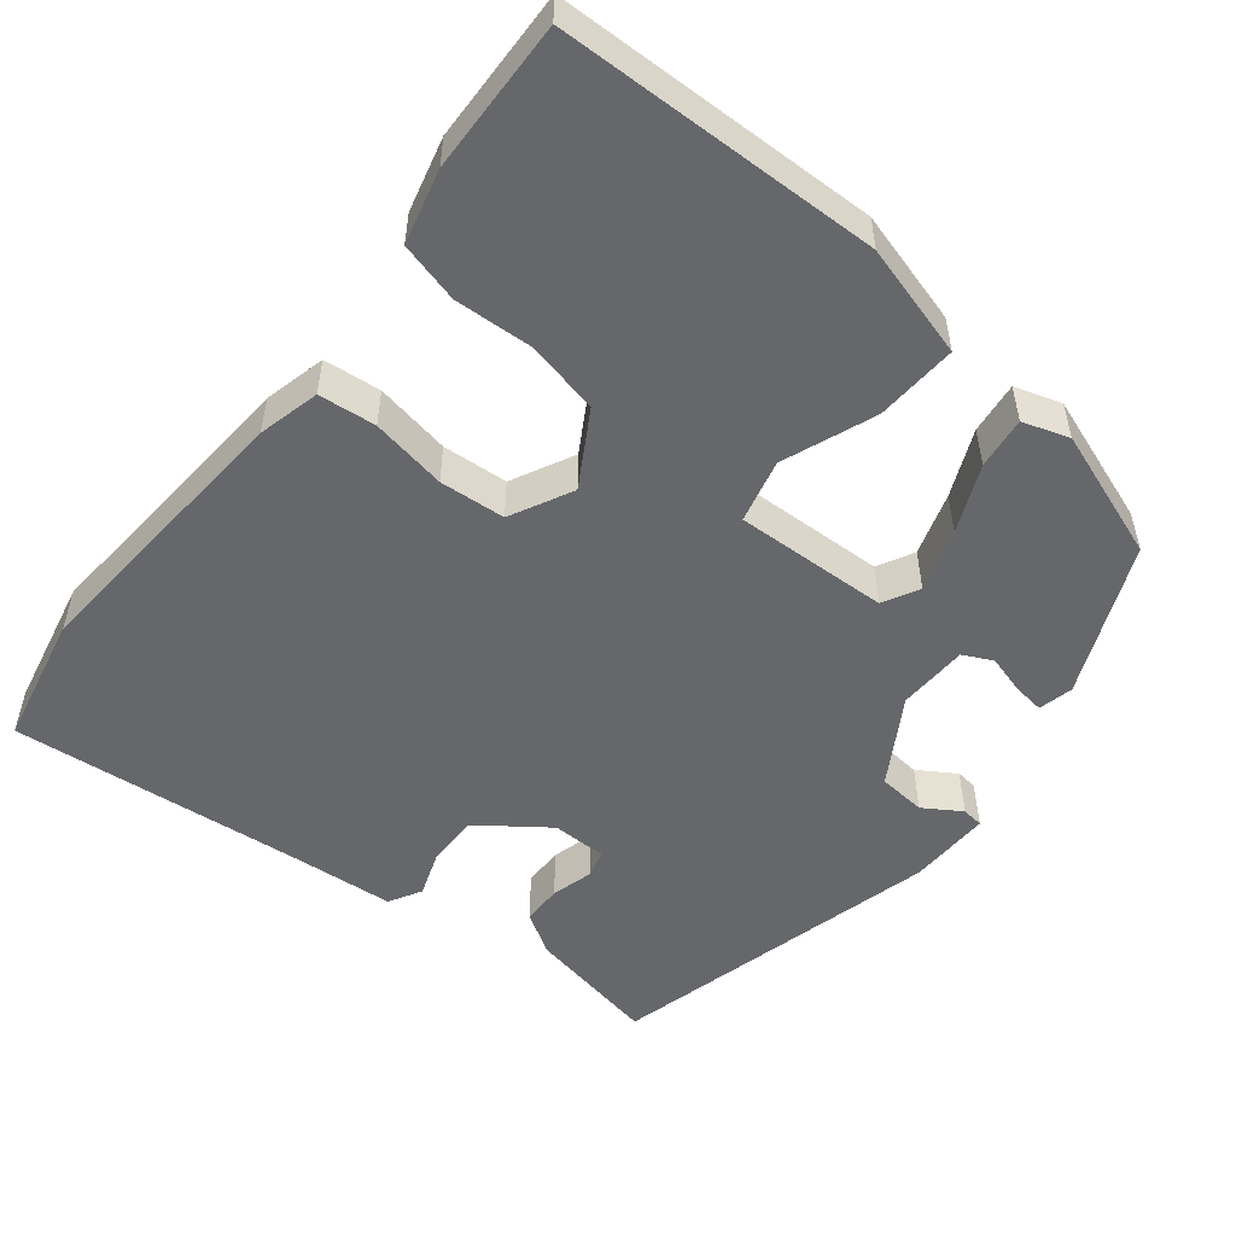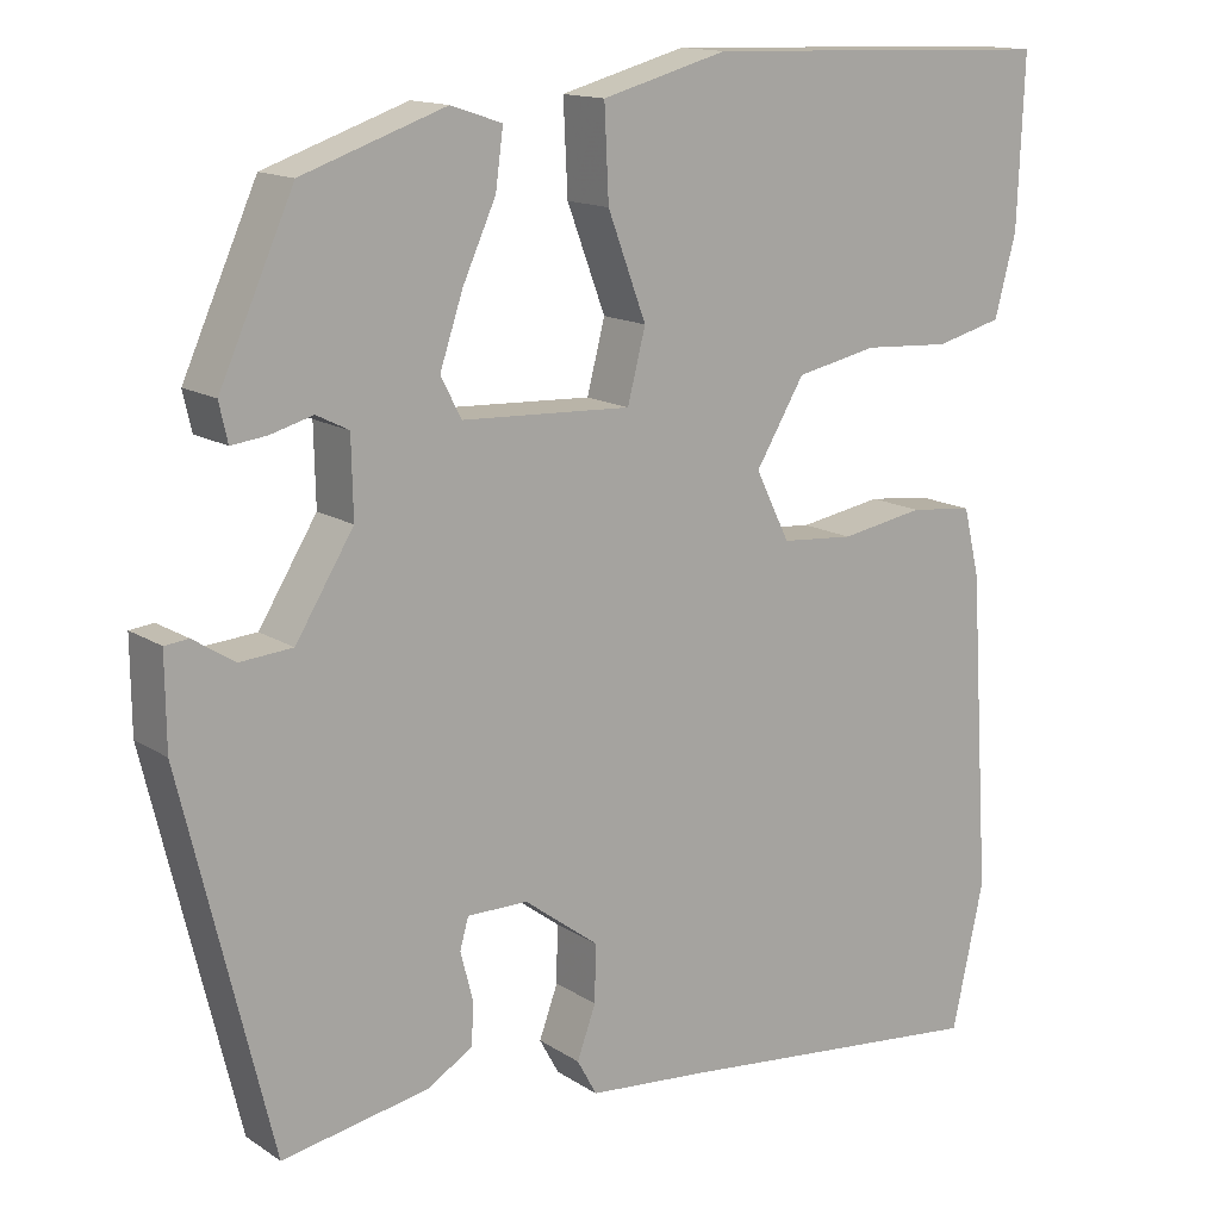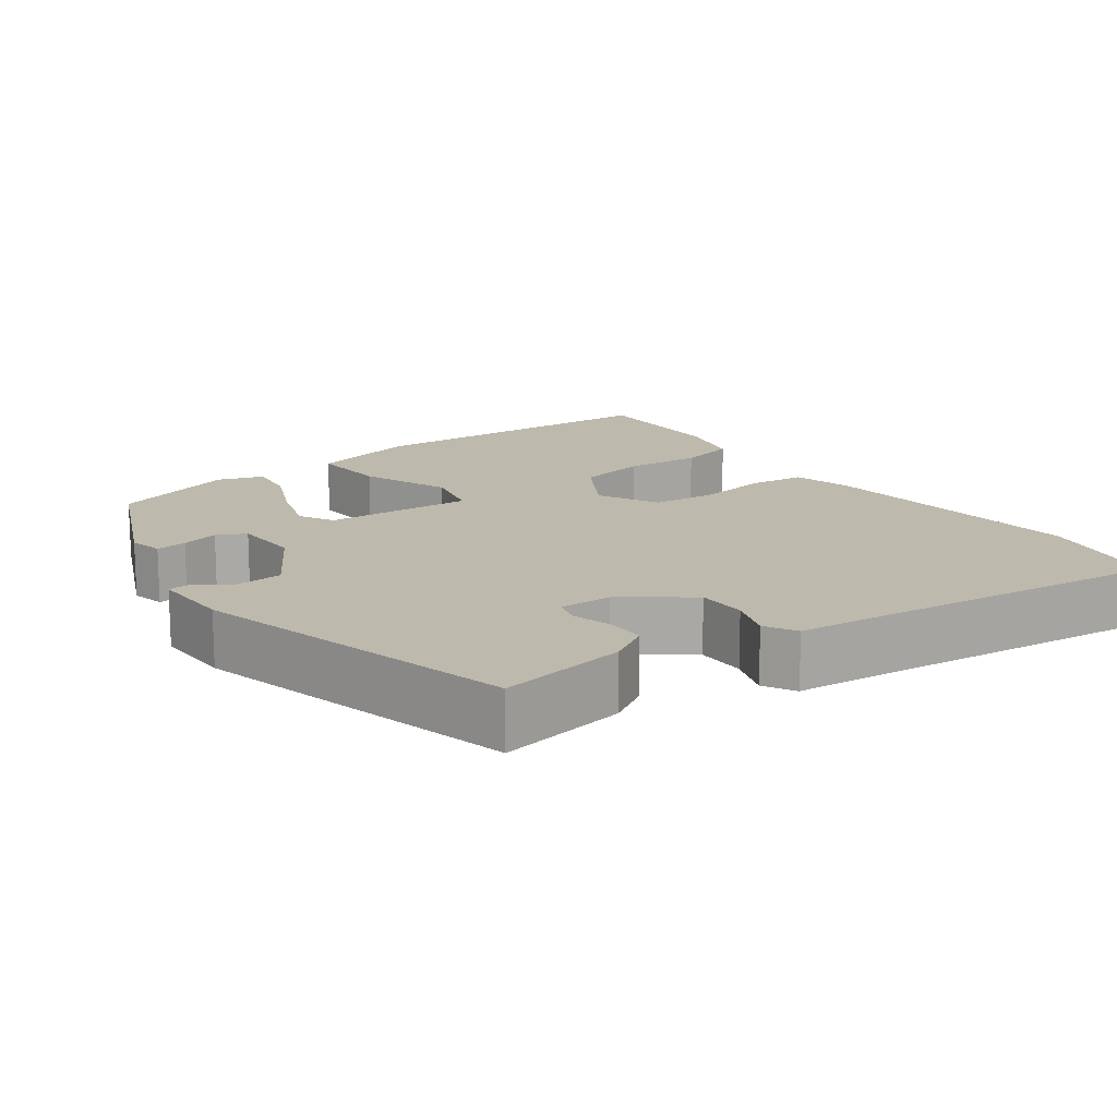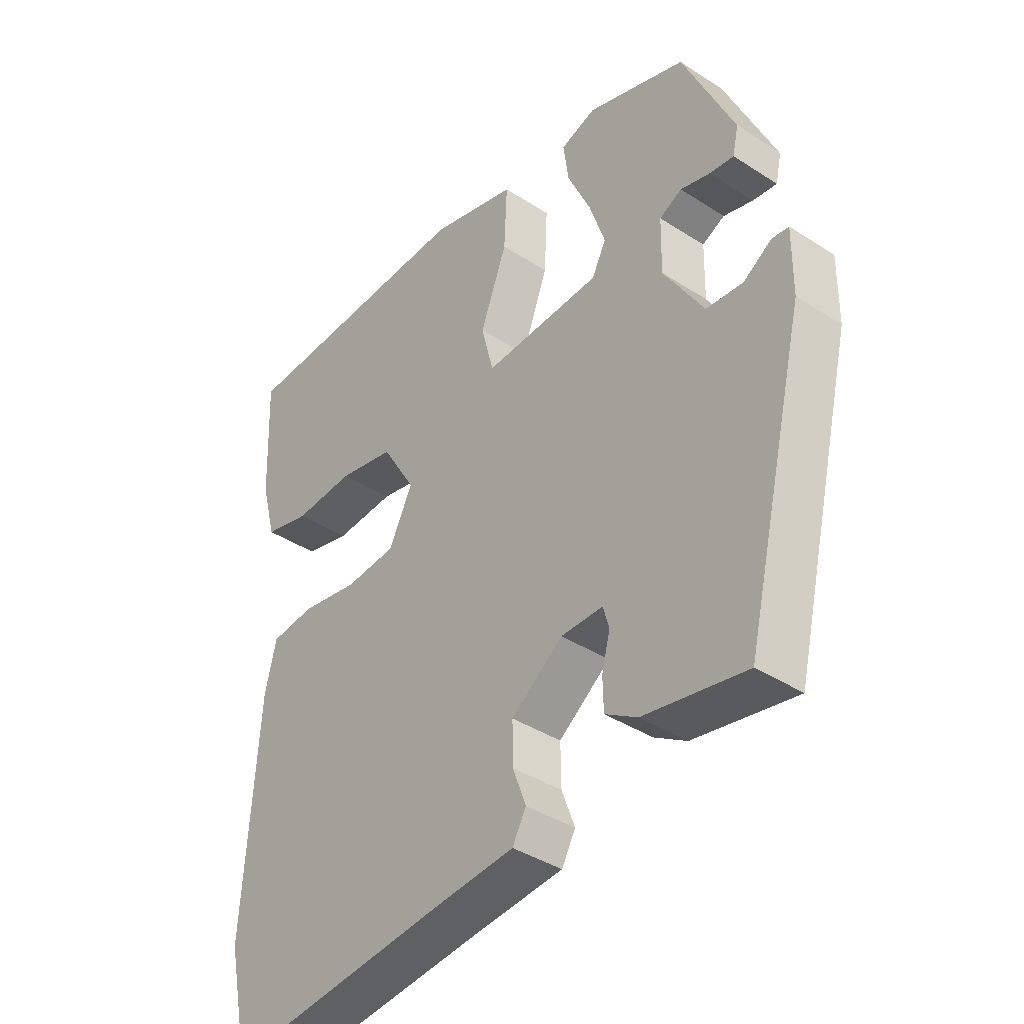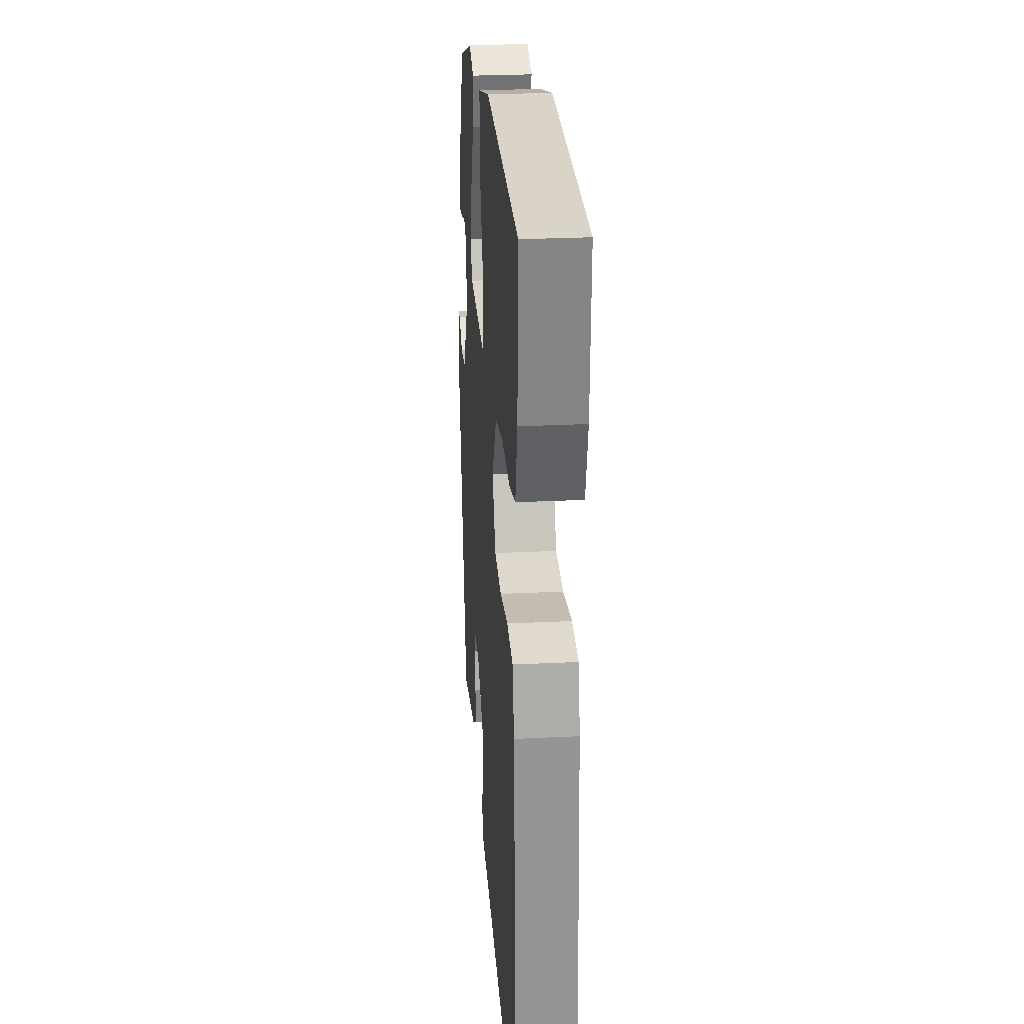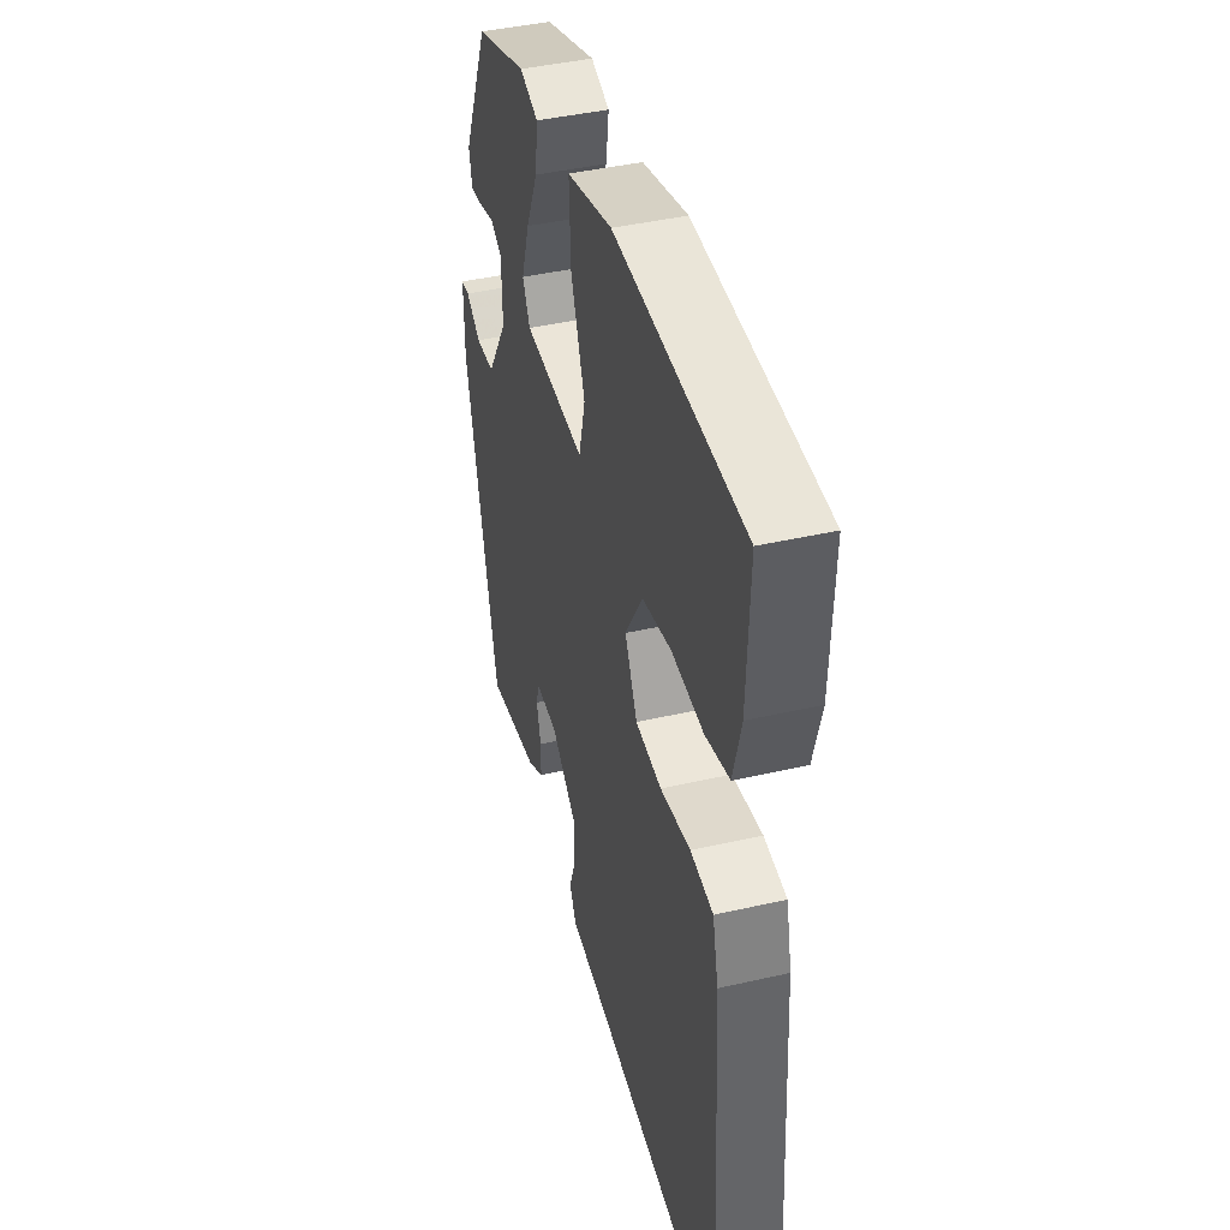
<metadata>
{"format":"obj","ext":"obj","renderer":"f3d","projection":"perspective","resolution":1024,"background":"white","views":[{"elev":-52.0,"azim":-39.1,"up":"+Y"},{"elev":14.4,"azim":144.1,"up":"+Z"},{"elev":15.0,"azim":143.8,"up":"+Y"},{"elev":-39.3,"azim":51.0,"up":"+Z"},{"elev":26.7,"azim":-94.4,"up":"+Z"},{"elev":42.7,"azim":-105.3,"up":"+Z"}]}
</metadata>
<code>
v -0.481 0.07 -0.586
v -0.518 0.07 -0.416
v -0.494 0.07 -0.046
v -0.475 0.07 0.034
v -0.401 0.07 0.042
v -0.303 0.07 0.025
v -0.218 0.07 0.032
v -0.178 0.07 0.113
v -0.235 0.07 0.208
v -0.33 0.07 0.228
v -0.432 0.07 0.222
v -0.51 0.07 0.242
v -0.535 0.07 0.337
v -0.543 0.07 0.533
v -0.127 0.07 0.546
v 0.02 0.07 0.506
v 0.015 0.07 0.4
v -0.03 0.07 0.28
v -0.009 0.07 0.198
v 0.19 0.07 0.207
v 0.214 0.07 0.254
v 0.187 0.07 0.335
v 0.148 0.07 0.421
v 0.139 0.07 0.488
v 0.199 0.07 0.508
v 0.367 0.07 0.45
v 0.454 0.07 0.256
v 0.444 0.07 0.211
v 0.403 0.07 0.216
v 0.353 0.07 0.23
v 0.315 0.07 0.211
v 0.313 0.07 0.12
v 0.381 0.07 0.01
v 0.443 0.07 0.005
v 0.491 0.07 0.036
v 0.519 0.07 0.033
v 0.518 0.07 -0.074
v 0.413 0.07 -0.508
v 0.241 0.07 -0.476
v 0.187 0.07 -0.443
v 0.186 0.07 -0.391
v 0.2 0.07 -0.337
v 0.19 0.07 -0.301
v 0.119 0.07 -0.301
v 0.032 0.07 -0.366
v 0.033 0.07 -0.433
v 0.055 0.07 -0.493
v 0.032 0.07 -0.535
v -0.104 0.07 -0.547
v -0.481 0 -0.586
v -0.518 0 -0.416
v -0.494 0 -0.046
v -0.475 0 0.034
v -0.401 0 0.042
v -0.303 0 0.025
v -0.218 0 0.032
v -0.178 0 0.113
v -0.235 0 0.208
v -0.33 0 0.228
v -0.432 0 0.222
v -0.51 0 0.242
v -0.535 0 0.337
v -0.543 0 0.533
v -0.127 0 0.546
v 0.02 0 0.506
v 0.015 0 0.4
v -0.03 0 0.28
v -0.009 0 0.198
v 0.19 0 0.207
v 0.214 0 0.254
v 0.187 0 0.335
v 0.148 0 0.421
v 0.139 0 0.488
v 0.199 0 0.508
v 0.367 0 0.45
v 0.454 0 0.256
v 0.444 0 0.211
v 0.403 0 0.216
v 0.353 0 0.23
v 0.315 0 0.211
v 0.313 0 0.12
v 0.381 0 0.01
v 0.443 0 0.005
v 0.491 0 0.036
v 0.519 0 0.033
v 0.518 0 -0.074
v 0.413 0 -0.508
v 0.241 0 -0.476
v 0.187 0 -0.443
v 0.186 0 -0.391
v 0.2 0 -0.337
v 0.19 0 -0.301
v 0.119 0 -0.301
v 0.032 0 -0.366
v 0.033 0 -0.433
v 0.055 0 -0.493
v 0.032 0 -0.535
v -0.104 0 -0.547
f 46 47 48 49
f 4 5 6
f 3 4 6
f 2 3 6
f 1 2 6
f 49 1 6
f 46 49 6
f 45 46 6
f 44 45 6 7
f 43 44 7 8
f 40 41 42
f 39 40 42
f 38 39 42
f 37 38 42
f 36 37 42
f 35 36 42
f 34 35 42
f 33 34 42 43
f 43 8 9
f 33 43 9
f 32 33 9
f 28 29 30
f 27 28 30
f 26 27 30
f 25 26 30
f 24 25 30
f 23 24 30
f 22 23 30
f 21 22 30 31
f 20 21 31 32
f 16 17 18
f 15 16 18
f 14 15 18
f 13 14 18
f 12 13 18
f 11 12 18
f 10 11 18
f 10 18 19
f 9 10 19
f 32 9 19
f 19 20 32
f 98 97 96 95
f 55 54 53
f 55 53 52
f 55 52 51
f 55 51 50
f 55 50 98
f 55 98 95
f 55 95 94
f 56 55 94 93
f 57 56 93 92
f 91 90 89
f 91 89 88
f 91 88 87
f 91 87 86
f 91 86 85
f 91 85 84
f 91 84 83
f 92 91 83 82
f 58 57 92
f 58 92 82
f 58 82 81
f 79 78 77
f 79 77 76
f 79 76 75
f 79 75 74
f 79 74 73
f 79 73 72
f 79 72 71
f 80 79 71 70
f 81 80 70 69
f 67 66 65
f 67 65 64
f 67 64 63
f 67 63 62
f 67 62 61
f 67 61 60
f 67 60 59
f 68 67 59
f 68 59 58
f 68 58 81
f 81 69 68
f 1 50 51 2
f 2 51 52 3
f 3 52 53 4
f 4 53 54 5
f 5 54 55 6
f 6 55 56 7
f 7 56 57 8
f 8 57 58 9
f 9 58 59 10
f 10 59 60 11
f 11 60 61 12
f 12 61 62 13
f 13 62 63 14
f 14 63 64 15
f 15 64 65 16
f 16 65 66 17
f 17 66 67 18
f 18 67 68 19
f 19 68 69 20
f 20 69 70 21
f 21 70 71 22
f 22 71 72 23
f 23 72 73 24
f 24 73 74 25
f 25 74 75 26
f 26 75 76 27
f 27 76 77 28
f 28 77 78 29
f 29 78 79 30
f 30 79 80 31
f 31 80 81 32
f 32 81 82 33
f 33 82 83 34
f 34 83 84 35
f 35 84 85 36
f 36 85 86 37
f 37 86 87 38
f 38 87 88 39
f 39 88 89 40
f 40 89 90 41
f 41 90 91 42
f 42 91 92 43
f 43 92 93 44
f 44 93 94 45
f 45 94 95 46
f 46 95 96 47
f 47 96 97 48
f 48 97 98 49
f 49 98 50 1

</code>
